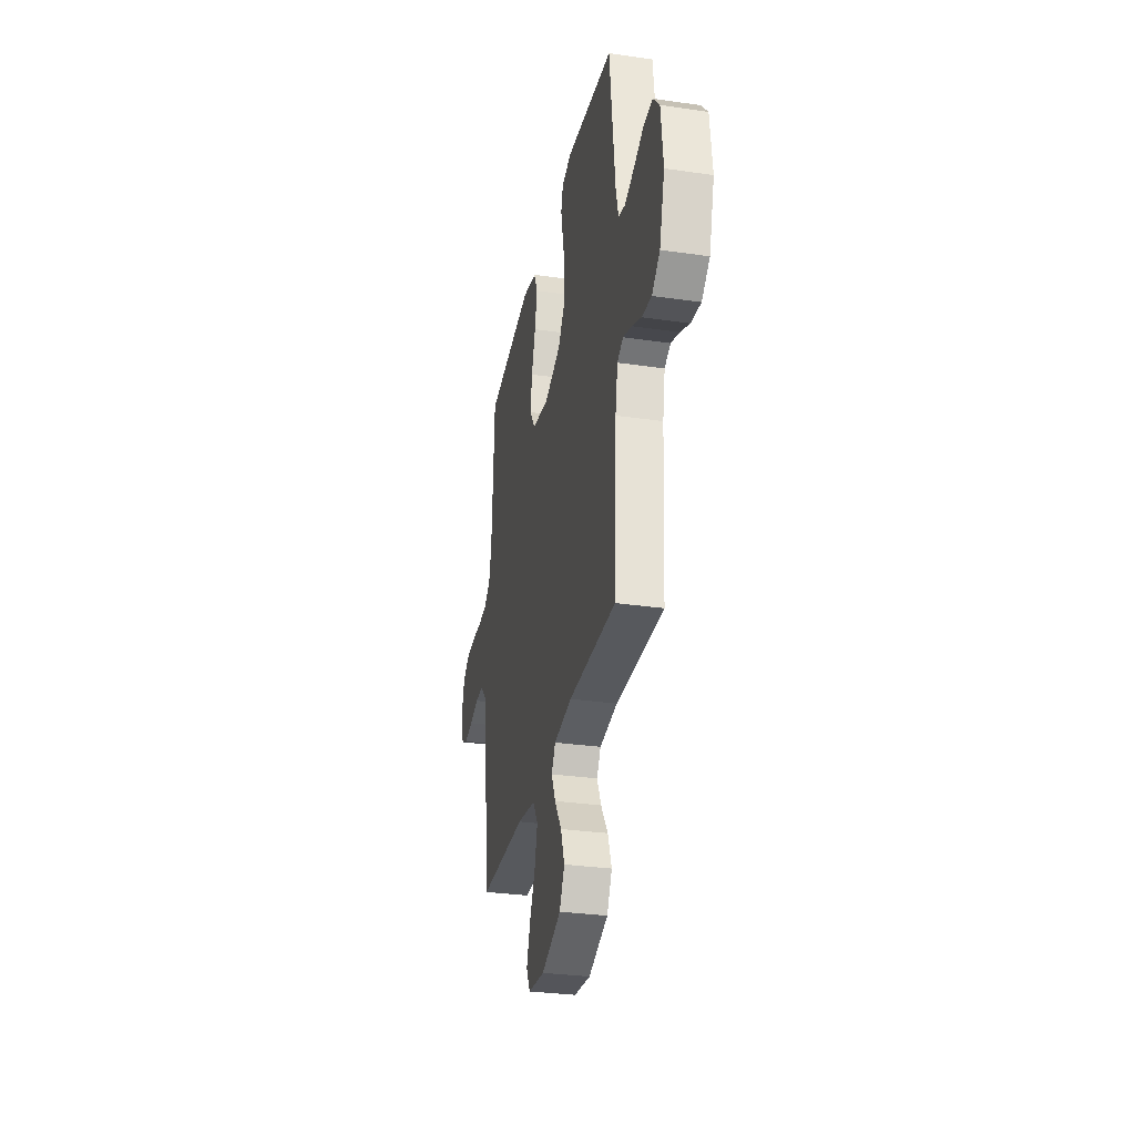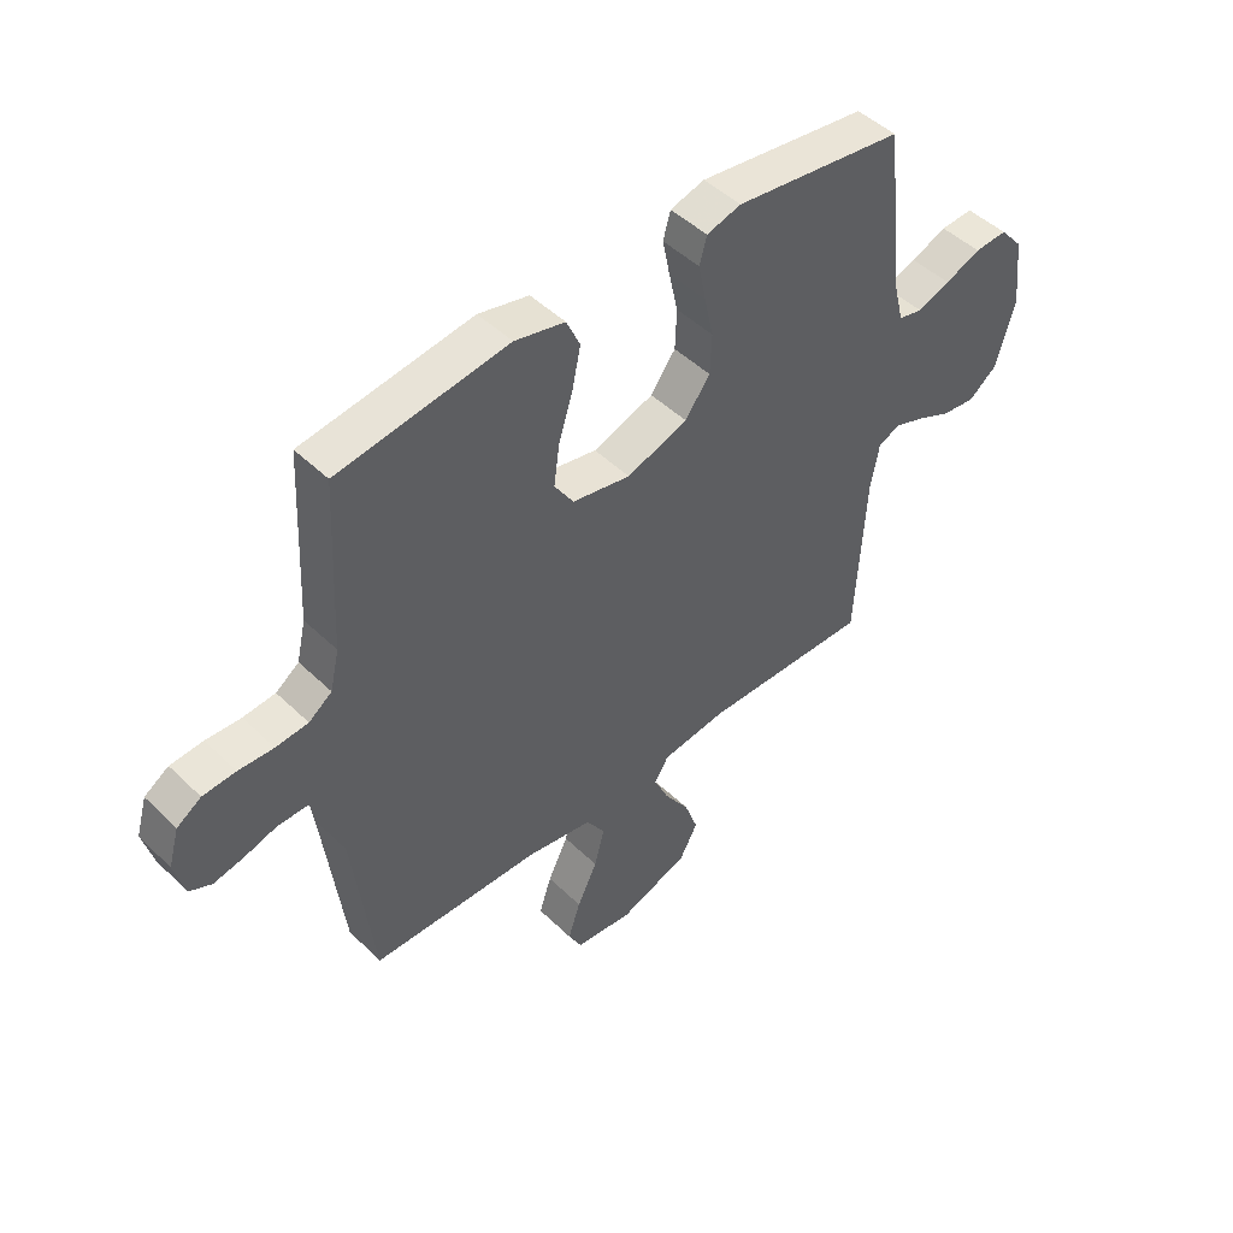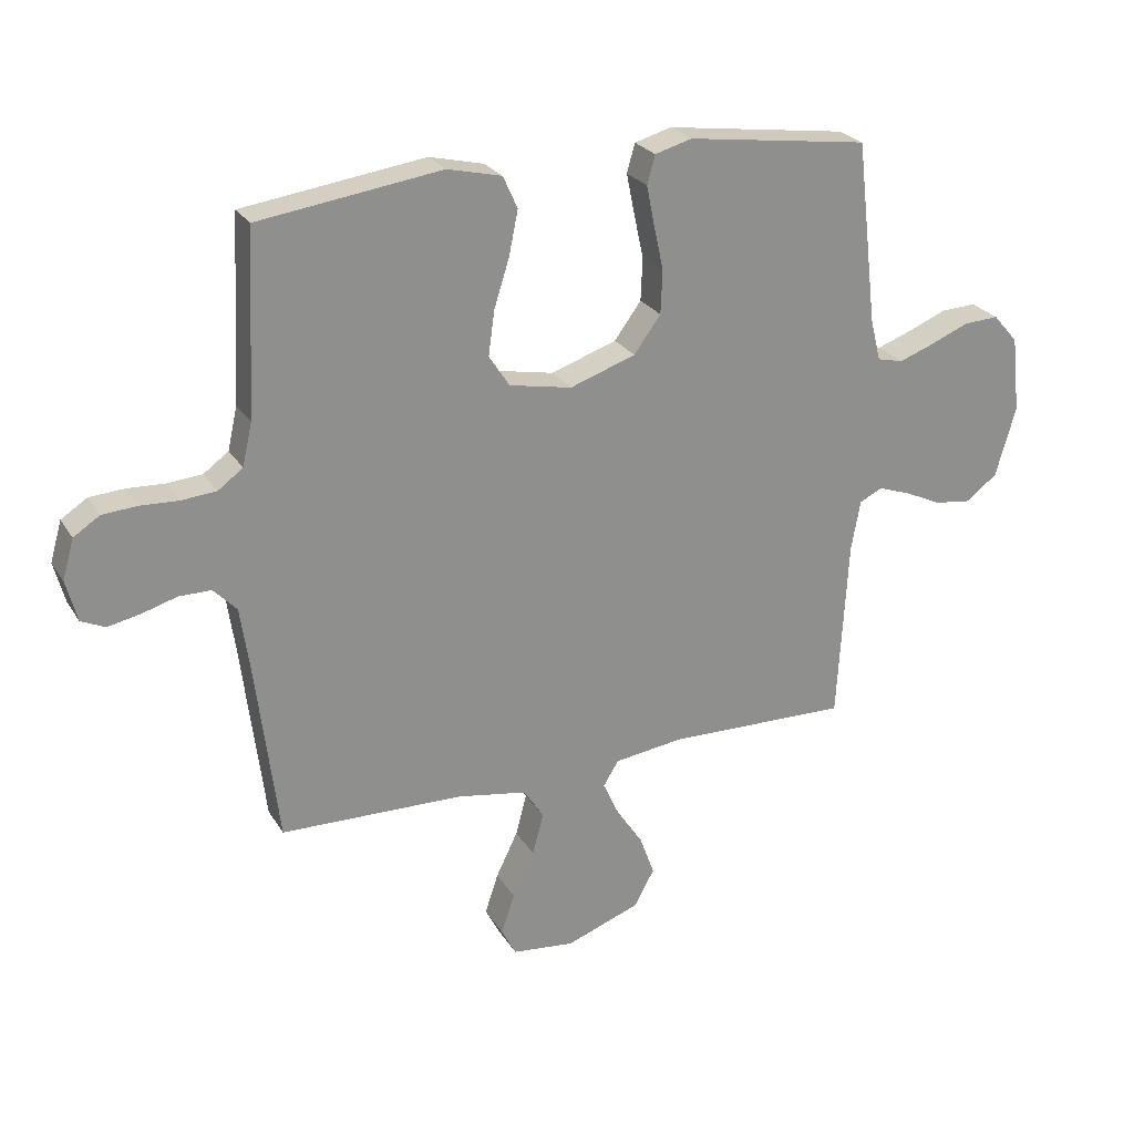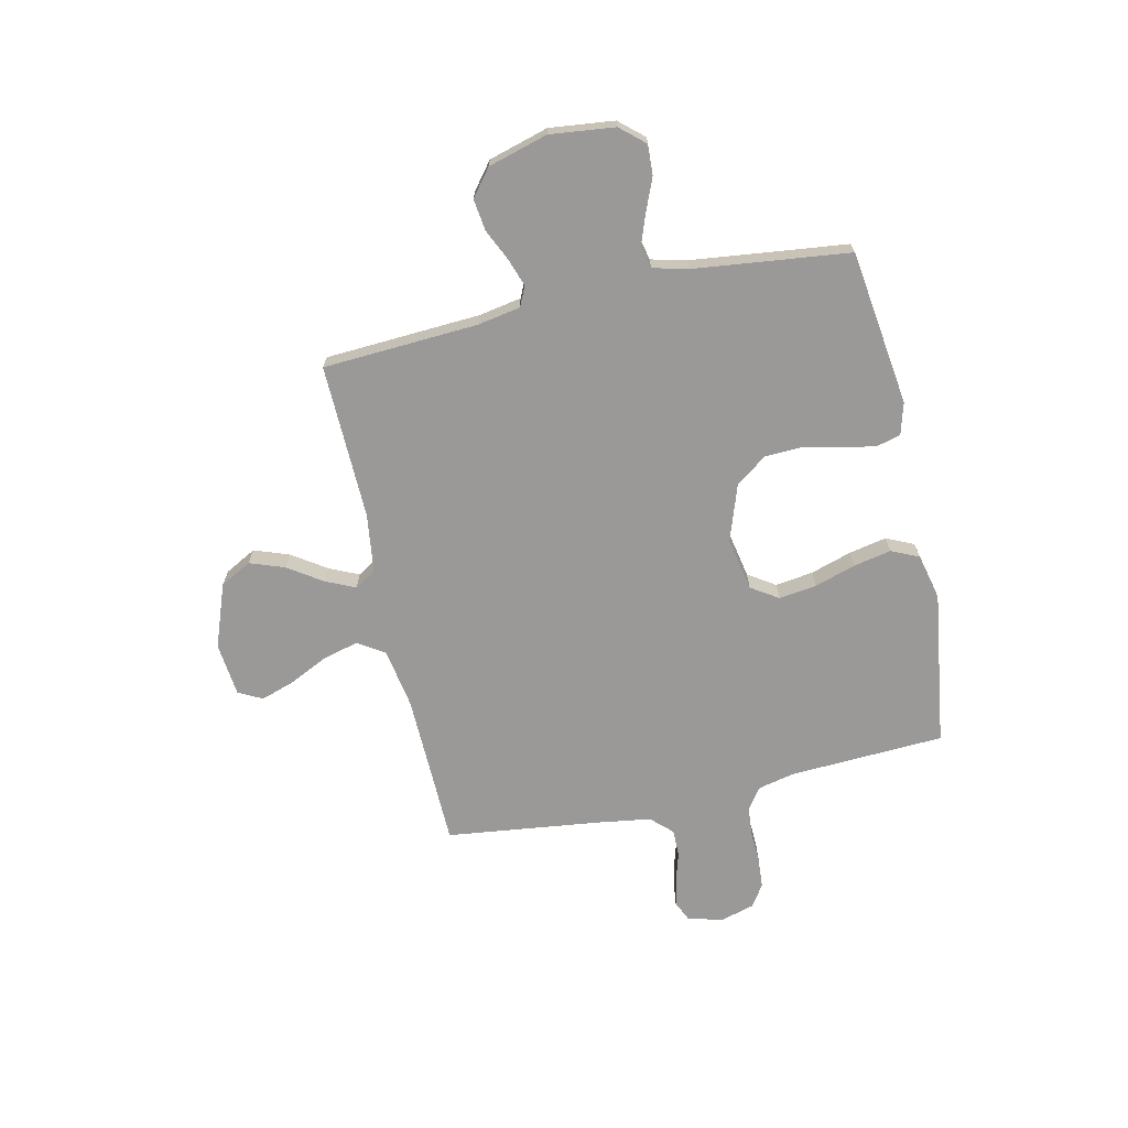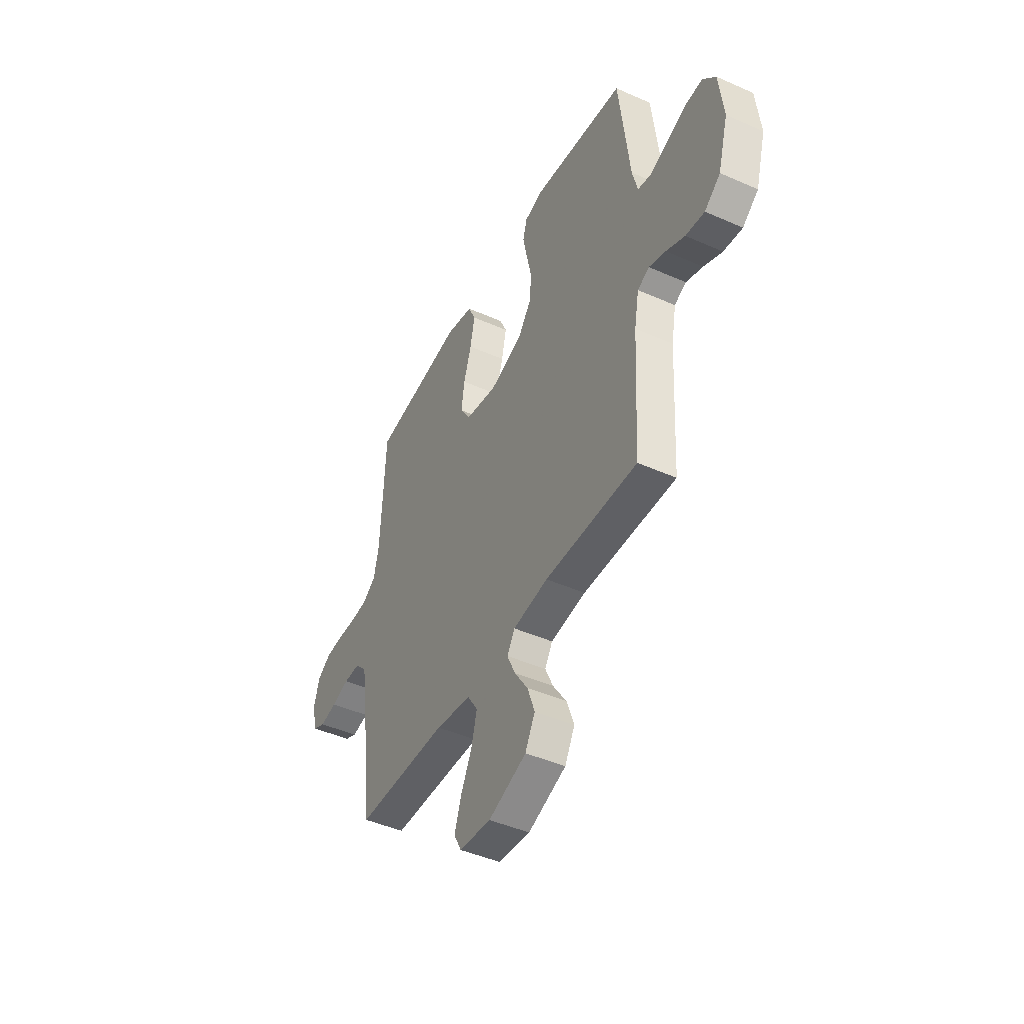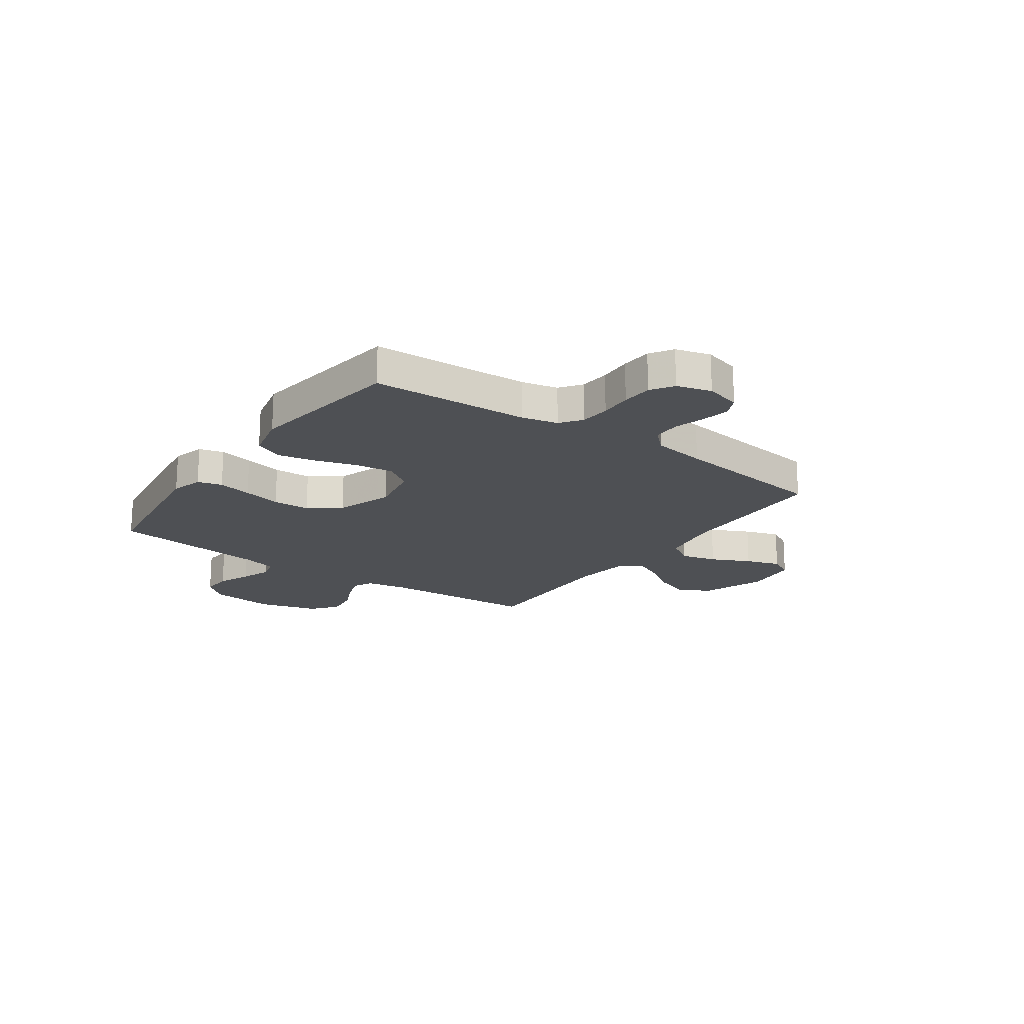
<metadata>
{"format":"obj","ext":"obj","renderer":"f3d","projection":"perspective","resolution":1024,"background":"white","views":[{"elev":-30.9,"azim":-101.7,"up":"+Z"},{"elev":47.4,"azim":137.3,"up":"+Z"},{"elev":25.0,"azim":155.4,"up":"+Z"},{"elev":-69.0,"azim":-77.5,"up":"+Y"},{"elev":-45.2,"azim":-117.1,"up":"+Z"},{"elev":-19.0,"azim":54.6,"up":"+Y"}]}
</metadata>
<code>
v 0.5 0.07 -0.5
v 0.2 0.07 -0.507
v 0.084 0.07 -0.527
v 0.051 0.07 -0.578
v 0.069 0.07 -0.647
v 0.105 0.07 -0.721
v 0.127 0.07 -0.787
v 0.103 0.07 -0.833
v 0 0.07 -0.844
v -0.123 0.07 -0.799
v -0.155 0.07 -0.739
v -0.131 0.07 -0.672
v -0.087 0.07 -0.606
v -0.061 0.07 -0.549
v -0.086 0.07 -0.508
v -0.2 0.07 -0.493
v -0.5 0.07 -0.5
v -0.517 0.07 -0.2
v -0.532 0.07 -0.118
v -0.57 0.07 -0.1
v -0.624 0.07 -0.119
v -0.684 0.07 -0.147
v -0.745 0.07 -0.155
v -0.796 0.07 -0.115
v -0.829 0.07 0
v -0.815 0.07 0.125
v -0.774 0.07 0.172
v -0.716 0.07 0.169
v -0.653 0.07 0.143
v -0.595 0.07 0.122
v -0.552 0.07 0.132
v -0.535 0.07 0.2
v -0.5 0.07 0.5
v -0.2 0.07 0.541
v -0.139 0.07 0.524
v -0.126 0.07 0.477
v -0.139 0.07 0.412
v -0.155 0.07 0.339
v -0.152 0.07 0.268
v -0.108 0.07 0.208
v 0 0.07 0.171
v 0.103 0.07 0.191
v 0.137 0.07 0.243
v 0.127 0.07 0.316
v 0.102 0.07 0.395
v 0.087 0.07 0.468
v 0.111 0.07 0.521
v 0.2 0.07 0.542
v 0.5 0.07 0.5
v 0.515 0.07 0.2
v 0.531 0.07 0.13
v 0.572 0.07 0.1
v 0.629 0.07 0.095
v 0.691 0.07 0.098
v 0.749 0.07 0.094
v 0.792 0.07 0.066
v 0.811 0.07 0
v 0.793 0.07 -0.068
v 0.754 0.07 -0.086
v 0.7 0.07 -0.075
v 0.643 0.07 -0.058
v 0.59 0.07 -0.058
v 0.552 0.07 -0.098
v 0.537 0.07 -0.2
v 0.5 0 -0.5
v 0.2 0 -0.507
v 0.084 0 -0.527
v 0.051 0 -0.578
v 0.069 0 -0.647
v 0.105 0 -0.721
v 0.127 0 -0.787
v 0.103 0 -0.833
v 0 0 -0.844
v -0.123 0 -0.799
v -0.155 0 -0.739
v -0.131 0 -0.672
v -0.087 0 -0.606
v -0.061 0 -0.549
v -0.086 0 -0.508
v -0.2 0 -0.493
v -0.5 0 -0.5
v -0.517 0 -0.2
v -0.532 0 -0.118
v -0.57 0 -0.1
v -0.624 0 -0.119
v -0.684 0 -0.147
v -0.745 0 -0.155
v -0.796 0 -0.115
v -0.829 0 0
v -0.815 0 0.125
v -0.774 0 0.172
v -0.716 0 0.169
v -0.653 0 0.143
v -0.595 0 0.122
v -0.552 0 0.132
v -0.535 0 0.2
v -0.5 0 0.5
v -0.2 0 0.541
v -0.139 0 0.524
v -0.126 0 0.477
v -0.139 0 0.412
v -0.155 0 0.339
v -0.152 0 0.268
v -0.108 0 0.208
v 0 0 0.171
v 0.103 0 0.191
v 0.137 0 0.243
v 0.127 0 0.316
v 0.102 0 0.395
v 0.087 0 0.468
v 0.111 0 0.521
v 0.2 0 0.542
v 0.5 0 0.5
v 0.515 0 0.2
v 0.531 0 0.13
v 0.572 0 0.1
v 0.629 0 0.095
v 0.691 0 0.098
v 0.749 0 0.094
v 0.792 0 0.066
v 0.811 0 0
v 0.793 0 -0.068
v 0.754 0 -0.086
v 0.7 0 -0.075
v 0.643 0 -0.058
v 0.59 0 -0.058
v 0.552 0 -0.098
v 0.537 0 -0.2
f 59 60 61
f 58 59 61
f 57 58 61
f 56 57 61
f 55 56 61
f 54 55 61
f 53 54 61
f 52 53 61 62
f 51 52 62 63
f 48 49 50
f 47 48 50
f 46 47 50
f 45 46 50
f 44 45 50
f 51 63 64
f 50 51 64
f 44 50 64
f 43 44 64
f 36 37 38
f 35 36 38
f 34 35 38
f 33 34 38
f 32 33 38
f 31 32 38 39
f 27 28 29
f 26 27 29
f 25 26 29
f 24 25 29
f 23 24 29
f 22 23 29
f 21 22 29
f 20 21 29 30
f 19 20 30 31
f 16 17 18
f 31 39 40
f 19 31 40
f 18 19 40
f 16 18 40
f 15 16 40
f 11 12 13
f 10 11 13
f 9 10 13
f 8 9 13
f 7 8 13
f 6 7 13
f 5 6 13
f 4 5 13 14
f 64 1 2
f 43 64 2
f 42 43 2
f 15 40 41
f 14 15 41
f 4 14 41
f 3 4 41
f 2 3 41 42
f 125 124 123
f 125 123 122
f 125 122 121
f 125 121 120
f 125 120 119
f 125 119 118
f 125 118 117
f 126 125 117 116
f 127 126 116 115
f 114 113 112
f 114 112 111
f 114 111 110
f 114 110 109
f 114 109 108
f 128 127 115
f 128 115 114
f 128 114 108
f 128 108 107
f 102 101 100
f 102 100 99
f 102 99 98
f 102 98 97
f 102 97 96
f 103 102 96 95
f 93 92 91
f 93 91 90
f 93 90 89
f 93 89 88
f 93 88 87
f 93 87 86
f 93 86 85
f 94 93 85 84
f 95 94 84 83
f 82 81 80
f 104 103 95
f 104 95 83
f 104 83 82
f 104 82 80
f 104 80 79
f 77 76 75
f 77 75 74
f 77 74 73
f 77 73 72
f 77 72 71
f 77 71 70
f 77 70 69
f 78 77 69 68
f 66 65 128
f 66 128 107
f 66 107 106
f 105 104 79
f 105 79 78
f 105 78 68
f 105 68 67
f 106 105 67 66
f 1 65 66 2
f 2 66 67 3
f 3 67 68 4
f 4 68 69 5
f 5 69 70 6
f 6 70 71 7
f 7 71 72 8
f 8 72 73 9
f 9 73 74 10
f 10 74 75 11
f 11 75 76 12
f 12 76 77 13
f 13 77 78 14
f 14 78 79 15
f 15 79 80 16
f 16 80 81 17
f 17 81 82 18
f 18 82 83 19
f 19 83 84 20
f 20 84 85 21
f 21 85 86 22
f 22 86 87 23
f 23 87 88 24
f 24 88 89 25
f 25 89 90 26
f 26 90 91 27
f 27 91 92 28
f 28 92 93 29
f 29 93 94 30
f 30 94 95 31
f 31 95 96 32
f 32 96 97 33
f 33 97 98 34
f 34 98 99 35
f 35 99 100 36
f 36 100 101 37
f 37 101 102 38
f 38 102 103 39
f 39 103 104 40
f 40 104 105 41
f 41 105 106 42
f 42 106 107 43
f 43 107 108 44
f 44 108 109 45
f 45 109 110 46
f 46 110 111 47
f 47 111 112 48
f 48 112 113 49
f 49 113 114 50
f 50 114 115 51
f 51 115 116 52
f 52 116 117 53
f 53 117 118 54
f 54 118 119 55
f 55 119 120 56
f 56 120 121 57
f 57 121 122 58
f 58 122 123 59
f 59 123 124 60
f 60 124 125 61
f 61 125 126 62
f 62 126 127 63
f 63 127 128 64
f 64 128 65 1

</code>
